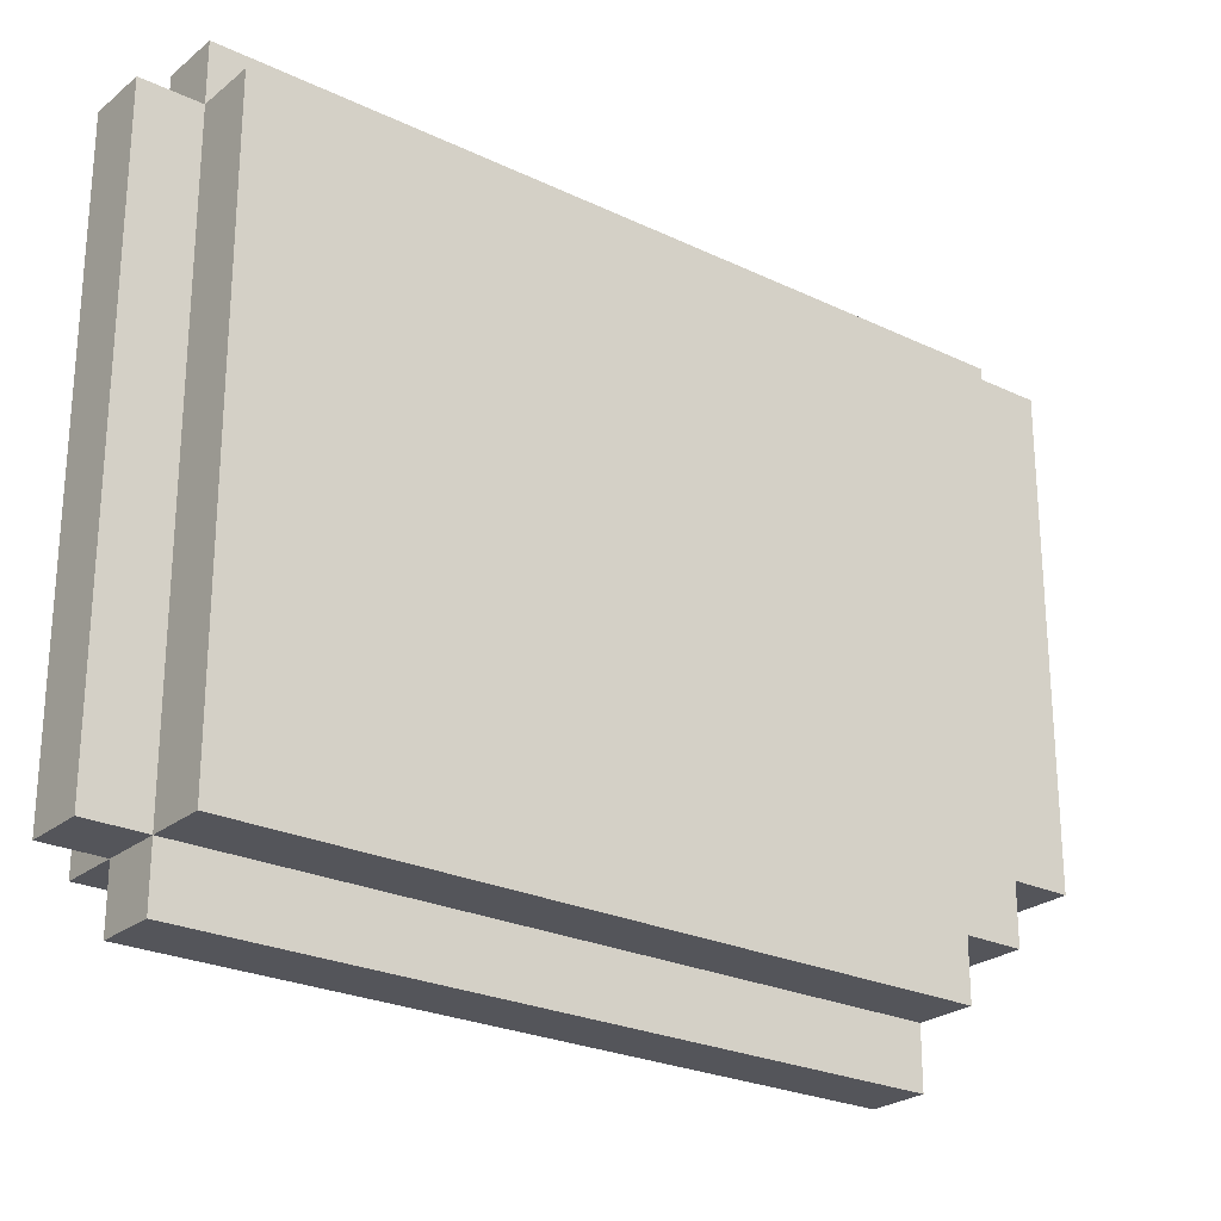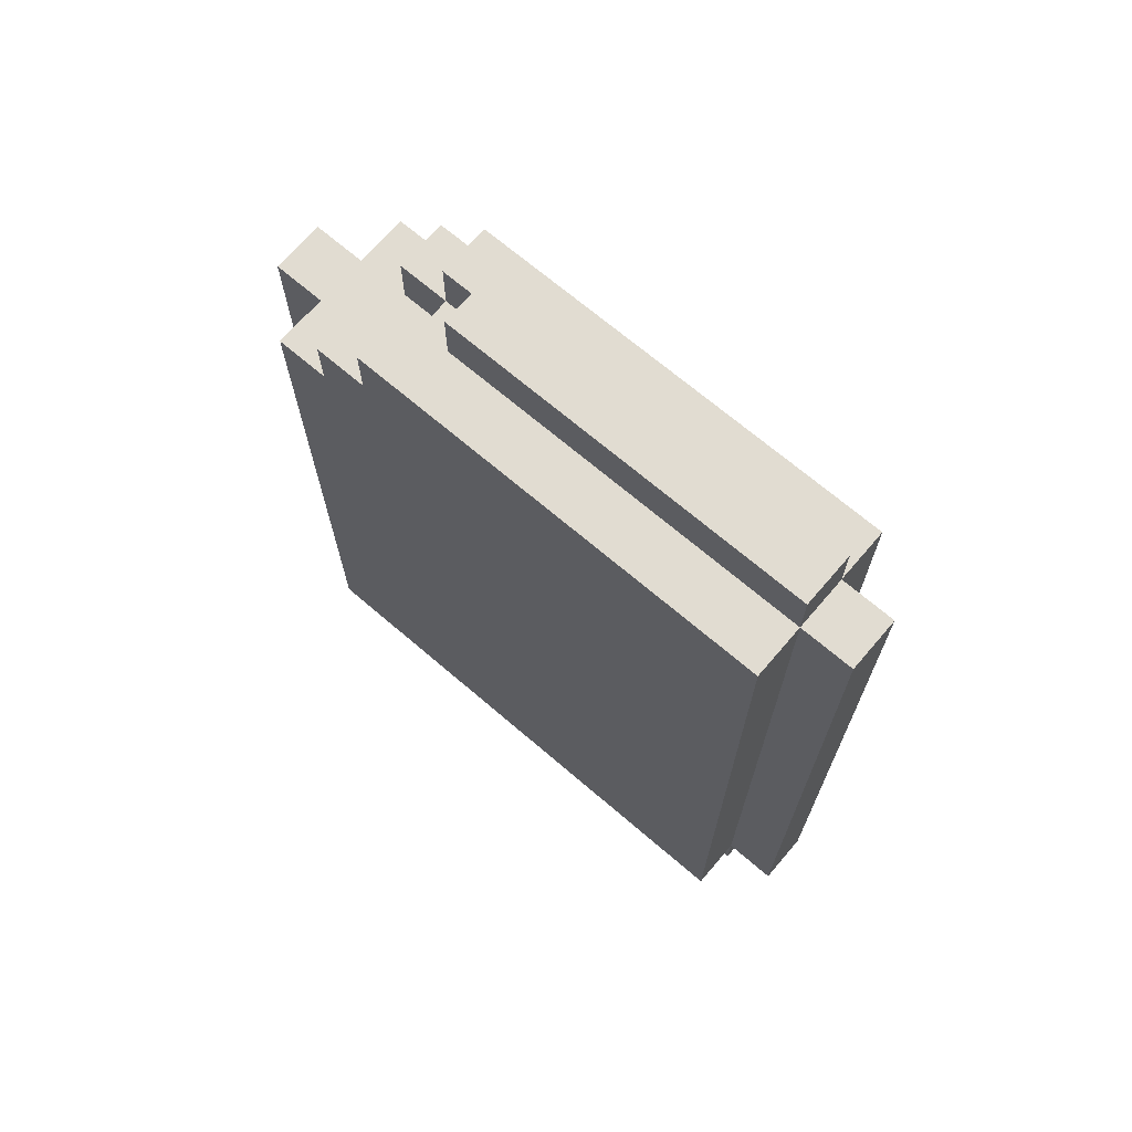
<metadata>
{"format":"obj","ext":"obj","renderer":"f3d","projection":"perspective","resolution":1024,"background":"white","views":[{"elev":-24.9,"azim":52.1,"up":"+Z"},{"elev":69.2,"azim":-49.4,"up":"+Y"}]}
</metadata>
<code>
o seed_tomato
v -11 0.1 2.8
v -11 0.1 2.6
v -11 0.1 2.5
v -11 0.1 2.4
v -11 0.1 2.3
v -11 0.1 2.2
v -11 0.1 2
v -11 0.1 1.8
v -11 0.2 2.7
v -11 0.2 2.6
v -11 0.2 2.5
v -11 0.2 2.4
v -11 0.2 2.3
v -11 0.2 2.2
v -11 0.2 2.1
v -11 0.2 2
v -11 0.2 1.9
v -11 0.3 2.8
v -11 0.3 2.7
v -11 0.3 2.6
v -11 0.3 2.5
v -11 0.3 2.4
v -11 0.3 2.2
v -11 0.3 2.1
v -11 0.3 2
v -11 0.3 1.9
v -11 0.3 1.8
v -11 0.4 2.8
v -11 0.4 2.5
v -11 0.4 2.4
v -11 0.4 2.2
v -11 0.4 2
v -11 0.4 1.8
v -11 0.5 2.8
v -11 0.5 2.5
v -11 0.5 2.3
v -11 0.5 2.2
v -11 0.5 1.8
v -11 0.6 2.6
v -11 0.6 2.5
v -11 0.6 2.3
v -11 0.6 2.2
v -11 0.6 2.1
v -11 0.8 2.6
v -11 0.8 2.5
v -11 0.8 2.3
v -11 0.8 2.2
v -11 0.8 2.1
v -11 0.9 2.5
v -11 0.9 2.4
v -11 0.9 2.3
v -11 0.9 2.2
v -11 1 2.8
v -11 1 2.4
v -11 1 2.3
v -11 1 1.8
v -11 1.1 2.8
v -11 1.1 2.7
v -11 1.1 2.4
v -11 1.1 2.2
v -11 1.1 2.1
v -11 1.1 1.9
v -11 1.1 1.8
v -11 1.2 2.8
v -11 1.2 2.7
v -11 1.2 2.6
v -11 1.2 2.4
v -11 1.2 2.3
v -11 1.2 2.1
v -11 1.2 1.9
v -11 1.2 1.8
v -11 1.3 2.8
v -11 1.3 2.7
v -11 1.3 2.4
v -11 1.3 2.3
v -11 1.3 2.1
v -11 1.3 2
v -11 1.3 1.9
v -11 1.3 1.8
v -11 1.4 2.7
v -11 1.4 2.6
v -11 1.4 2.5
v -11 1.4 2.2
v -11 1.4 2.1
v -11 1.4 2
v -11 1.4 1.9
v -11 1.5 2.8
v -11 1.5 2.5
v -11 1.5 2.2
v -11 1.5 2.1
v -11 1.5 2
v -10.9 0 2.8
v -10.9 0 1.8
v -10.9 0.1 2.9
v -10.9 0.1 2.8
v -10.9 0.1 2.6
v -10.9 0.1 2.5
v -10.9 0.1 2.4
v -10.9 0.1 2.3
v -10.9 0.1 2.2
v -10.9 0.1 2
v -10.9 0.1 1.8
v -10.9 0.1 1.7
v -10.9 0.3 2.8
v -10.9 0.3 1.8
v -10.9 0.4 2.8
v -10.9 0.4 1.8
v -10.9 0.5 2.8
v -10.9 0.5 1.8
v -10.9 1 2.8
v -10.9 1 1.8
v -10.9 1.1 2.8
v -10.9 1.1 1.8
v -10.9 1.2 2.8
v -10.9 1.2 1.8
v -10.9 1.3 2.8
v -10.9 1.3 1.8
v -10.9 1.3 1.7
v -10.9 1.5 2.9
v -10.9 1.5 2.8
v -10.9 1.5 2.5
v -10.9 1.5 2.2
v -10.9 1.5 2.1
v -10.9 1.6 2.8
v -10.9 1.6 2.1
v -10.8 1.1 1.9
v -10.8 1.1 1.8
v -10.8 1.2 1.9
v -10.8 1.2 1.8
v -10.8 1.3 2
v -10.8 1.3 1.9
v -10.8 1.4 2.1
v -10.8 1.4 2
v -10.8 1.4 1.9
v -10.8 1.5 2.1
v -10.8 1.5 2
v -10.9 1.1 1.9
v -10.9 1.1 1.8
v -10.9 1.2 1.9
v -10.9 1.2 1.8
v -10.9 1.3 2
v -10.9 1.3 1.9
v -10.9 1.4 2.1
v -10.9 1.4 2
v -10.9 1.4 1.9
v -10.9 1.5 2.1
v -10.9 1.5 2
v -10.8 0 2.8
v -10.8 0 1.8
v -10.8 0.1 2.9
v -10.8 0.1 2.8
v -10.8 0.1 2.5
v -10.8 0.1 2.3
v -10.8 0.1 2.1
v -10.8 0.1 2
v -10.8 0.1 1.8
v -10.8 0.1 1.7
v -10.8 0.2 2.8
v -10.8 0.3 2.8
v -10.8 0.5 2.8
v -10.8 0.6 2.8
v -10.8 0.6 1.8
v -10.8 0.8 2.8
v -10.8 0.8 1.8
v -10.8 0.9 2.8
v -10.8 0.9 1.8
v -10.8 1 1.8
v -10.8 1.1 2.8
v -10.8 1.1 1.8
v -10.8 1.3 1.8
v -10.8 1.3 1.7
v -10.8 1.4 2.8
v -10.8 1.5 2.9
v -10.8 1.5 2.8
v -10.8 1.5 2.7
v -10.8 1.5 2.5
v -10.8 1.5 2.3
v -10.8 1.5 2.2
v -10.8 1.5 2.1
v -10.8 1.6 2.8
v -10.8 1.6 2.1
v -10.7 0.1 2.8
v -10.7 0.1 2.5
v -10.7 0.1 2.3
v -10.7 0.1 2.1
v -10.7 0.1 2
v -10.7 0.1 1.8
v -10.7 0.2 2.8
v -10.7 0.2 2.7
v -10.7 0.2 2.5
v -10.7 0.2 2.4
v -10.7 0.2 2.3
v -10.7 0.2 2.1
v -10.7 0.2 2
v -10.7 0.2 1.9
v -10.7 0.3 2.8
v -10.7 0.3 2.7
v -10.7 0.3 2.6
v -10.7 0.3 2.4
v -10.7 0.3 2.2
v -10.7 0.3 2
v -10.7 0.3 1.9
v -10.7 0.4 2.7
v -10.7 0.4 2.6
v -10.7 0.4 2.4
v -10.7 0.4 2.3
v -10.7 0.4 2.2
v -10.7 0.4 2.1
v -10.7 0.5 2.8
v -10.7 0.5 2.7
v -10.7 0.5 2.5
v -10.7 0.5 2.4
v -10.7 0.5 2.3
v -10.7 0.6 2.8
v -10.7 0.6 2.6
v -10.7 0.6 2.5
v -10.7 0.6 2.4
v -10.7 0.6 2.2
v -10.7 0.6 2.1
v -10.7 0.6 2
v -10.7 0.6 1.9
v -10.7 0.6 1.8
v -10.7 0.7 2.7
v -10.7 0.7 2.4
v -10.7 0.7 2.2
v -10.7 0.8 2.8
v -10.7 0.8 2.7
v -10.7 0.8 2.6
v -10.7 0.8 2.4
v -10.7 0.8 2.2
v -10.7 0.8 2.1
v -10.7 0.8 2
v -10.7 0.8 1.9
v -10.7 0.8 1.8
v -10.7 0.9 2.8
v -10.7 0.9 2.7
v -10.7 0.9 2.6
v -10.7 0.9 2.5
v -10.7 0.9 2.4
v -10.7 0.9 2.2
v -10.7 0.9 1.9
v -10.7 0.9 1.8
v -10.7 1 2.7
v -10.7 1 2.6
v -10.7 1 2.5
v -10.7 1 2.4
v -10.7 1 2.1
v -10.7 1 2
v -10.7 1 1.9
v -10.7 1 1.8
v -10.7 1.1 2.8
v -10.7 1.1 2.7
v -10.7 1.1 2.6
v -10.7 1.1 2.4
v -10.7 1.1 2.3
v -10.7 1.1 2.2
v -10.7 1.1 2.1
v -10.7 1.1 2
v -10.7 1.1 1.9
v -10.7 1.1 1.8
v -10.7 1.2 2.5
v -10.7 1.2 2.4
v -10.7 1.2 2.1
v -10.7 1.2 2
v -10.7 1.2 1.9
v -10.7 1.3 2.6
v -10.7 1.3 2.5
v -10.7 1.3 2.3
v -10.7 1.3 2.2
v -10.7 1.3 2
v -10.7 1.3 1.9
v -10.7 1.3 1.8
v -10.7 1.4 2.8
v -10.7 1.4 2.7
v -10.7 1.4 2.5
v -10.7 1.4 2.3
v -10.7 1.4 2.2
v -10.7 1.4 2
v -10.7 1.4 1.9
v -10.7 1.5 2.8
v -10.7 1.5 2.7
v -10.7 1.5 2.5
v -10.7 1.5 2.3
v -10.7 1.5 2.2
v -10.7 1.5 2
v -10.9 0.1 2.9
v -10.9 1.5 2.9
v -10.8 0.1 2.9
v -10.8 1.5 2.9
v -11 0.1 2.8
v -11 0.3 2.8
v -11 0.4 2.8
v -11 0.5 2.8
v -11 1 2.8
v -11 1.1 2.8
v -11 1.2 2.8
v -11 1.3 2.8
v -11 1.5 2.8
v -10.9 0 2.8
v -10.9 0.1 2.8
v -10.9 0.3 2.8
v -10.9 0.4 2.8
v -10.9 0.5 2.8
v -10.9 1 2.8
v -10.9 1.1 2.8
v -10.9 1.2 2.8
v -10.9 1.3 2.8
v -10.9 1.5 2.8
v -10.9 1.6 2.8
v -10.8 0 2.8
v -10.8 0.1 2.8
v -10.8 0.2 2.8
v -10.8 0.3 2.8
v -10.8 0.5 2.8
v -10.8 0.6 2.8
v -10.8 0.8 2.8
v -10.8 0.9 2.8
v -10.8 1.1 2.8
v -10.8 1.4 2.8
v -10.8 1.5 2.8
v -10.8 1.6 2.8
v -10.7 0.1 2.8
v -10.7 0.2 2.8
v -10.7 0.3 2.8
v -10.7 0.5 2.8
v -10.7 0.6 2.8
v -10.7 0.8 2.8
v -10.7 0.9 2.8
v -10.7 1.1 2.8
v -10.7 1.4 2.8
v -10.7 1.5 2.8
v -10.9 1.1 1.8
v -10.9 1.2 1.8
v -10.8 1.1 1.8
v -10.8 1.2 1.8
v -10.9 1.4 2.1
v -10.9 1.5 2.1
v -10.9 1.6 2.1
v -10.8 1.4 2.1
v -10.8 1.5 2.1
v -10.8 1.6 2.1
v -11 1.4 2
v -11 1.5 2
v -10.9 1.3 2
v -10.9 1.4 2
v -10.9 1.5 2
v -10.8 1.3 2
v -10.8 1.4 2
v -10.8 1.5 2
v -10.7 1.4 2
v -10.7 1.5 2
v -11 1.3 1.9
v -11 1.4 1.9
v -10.9 1.1 1.9
v -10.9 1.2 1.9
v -10.9 1.3 1.9
v -10.9 1.4 1.9
v -10.8 1.1 1.9
v -10.8 1.2 1.9
v -10.8 1.3 1.9
v -10.8 1.4 1.9
v -10.7 1.3 1.9
v -10.7 1.4 1.9
v -11 0.1 1.8
v -11 0.3 1.8
v -11 0.4 1.8
v -11 0.5 1.8
v -11 1 1.8
v -11 1.1 1.8
v -11 1.2 1.8
v -11 1.3 1.8
v -10.9 0 1.8
v -10.9 0.1 1.8
v -10.9 0.3 1.8
v -10.9 0.4 1.8
v -10.9 0.5 1.8
v -10.9 1 1.8
v -10.9 1.1 1.8
v -10.9 1.2 1.8
v -10.9 1.3 1.8
v -10.8 0 1.8
v -10.8 0.1 1.8
v -10.8 0.6 1.8
v -10.8 0.8 1.8
v -10.8 0.9 1.8
v -10.8 1 1.8
v -10.8 1.1 1.8
v -10.8 1.3 1.8
v -10.7 0.1 1.8
v -10.7 0.6 1.8
v -10.7 0.8 1.8
v -10.7 0.9 1.8
v -10.7 1 1.8
v -10.7 1.1 1.8
v -10.7 1.3 1.8
v -10.9 0.1 1.7
v -10.9 1.3 1.7
v -10.8 0.1 1.7
v -10.8 1.3 1.7
v -10.9 0 2.8
v -10.8 0 2.8
v -10.9 0 1.8
v -10.8 0 1.8
v -10.9 0.1 2.9
v -10.8 0.1 2.9
v -11 0.1 2.8
v -10.9 0.1 2.8
v -10.8 0.1 2.8
v -10.7 0.1 2.8
v -11 0.1 2.6
v -10.9 0.1 2.6
v -11 0.1 2.5
v -10.9 0.1 2.5
v -10.8 0.1 2.5
v -10.7 0.1 2.5
v -11 0.1 2.4
v -10.9 0.1 2.4
v -11 0.1 2.3
v -10.9 0.1 2.3
v -10.8 0.1 2.3
v -10.7 0.1 2.3
v -11 0.1 2.2
v -10.9 0.1 2.2
v -10.8 0.1 2.1
v -10.7 0.1 2.1
v -11 0.1 2
v -10.9 0.1 2
v -10.8 0.1 2
v -10.7 0.1 2
v -11 0.1 1.8
v -10.9 0.1 1.8
v -10.8 0.1 1.8
v -10.7 0.1 1.8
v -10.9 0.1 1.7
v -10.8 0.1 1.7
v -10.9 1.2 1.9
v -10.8 1.2 1.9
v -10.9 1.2 1.8
v -10.8 1.2 1.8
v -10.9 1.1 1.9
v -10.8 1.1 1.9
v -10.9 1.1 1.8
v -10.8 1.1 1.8
v -10.9 1.3 2
v -10.8 1.3 2
v -11 1.3 1.9
v -10.9 1.3 1.9
v -10.8 1.3 1.9
v -10.7 1.3 1.9
v -11 1.3 1.8
v -10.9 1.3 1.8
v -10.8 1.3 1.8
v -10.7 1.3 1.8
v -10.9 1.3 1.7
v -10.8 1.3 1.7
v -10.9 1.4 2.1
v -10.8 1.4 2.1
v -11 1.4 2
v -10.9 1.4 2
v -10.8 1.4 2
v -10.7 1.4 2
v -11 1.4 1.9
v -10.9 1.4 1.9
v -10.8 1.4 1.9
v -10.7 1.4 1.9
v -10.9 1.5 2.9
v -10.8 1.5 2.9
v -11 1.5 2.8
v -10.9 1.5 2.8
v -10.8 1.5 2.8
v -10.7 1.5 2.8
v -10.8 1.5 2.7
v -10.7 1.5 2.7
v -11 1.5 2.5
v -10.9 1.5 2.5
v -10.8 1.5 2.5
v -10.7 1.5 2.5
v -10.8 1.5 2.3
v -10.7 1.5 2.3
v -11 1.5 2.2
v -10.9 1.5 2.2
v -10.8 1.5 2.2
v -10.7 1.5 2.2
v -11 1.5 2.1
v -10.9 1.5 2.1
v -10.8 1.5 2.1
v -11 1.5 2
v -10.9 1.5 2
v -10.8 1.5 2
v -10.7 1.5 2
v -10.9 1.6 2.8
v -10.8 1.6 2.8
v -10.9 1.6 2.1
v -10.8 1.6 2.1
f 9 2 1
f 10 3 2
f 10 2 9
f 11 4 3
f 11 3 10
f 12 5 4
f 12 4 11
f 13 6 5
f 13 5 12
f 14 7 6
f 14 6 13
f 15 7 14
f 16 8 7
f 16 7 15
f 17 8 16
f 18 9 1
f 19 10 9
f 19 9 18
f 20 15 14
f 20 10 19
f 20 11 10
f 20 12 11
f 20 13 12
f 20 14 13
f 21 15 20
f 22 15 21
f 23 15 22
f 24 17 16
f 24 15 23
f 24 16 15
f 25 17 24
f 26 8 17
f 26 17 25
f 27 8 26
f 28 19 18
f 28 20 19
f 28 21 20
f 29 22 21
f 29 21 28
f 30 23 22
f 30 22 29
f 31 25 24
f 31 23 30
f 31 24 23
f 32 27 26
f 32 25 31
f 32 26 25
f 33 27 32
f 34 30 29
f 34 29 28
f 34 33 32
f 34 32 31
f 34 31 30
f 35 33 34
f 36 33 35
f 37 33 36
f 38 33 37
f 39 35 34
f 40 36 35
f 40 35 39
f 41 37 36
f 41 36 40
f 42 38 37
f 42 37 41
f 43 38 42
f 44 39 34
f 44 40 39
f 44 41 40
f 44 42 41
f 45 42 44
f 46 42 45
f 47 43 42
f 47 42 46
f 48 38 43
f 48 43 47
f 49 46 45
f 49 45 44
f 50 46 49
f 51 47 46
f 51 46 50
f 52 48 47
f 52 47 51
f 53 50 49
f 53 44 34
f 53 49 44
f 54 51 50
f 54 50 53
f 55 52 51
f 55 51 54
f 56 48 52
f 56 52 55
f 56 38 48
f 57 55 54
f 57 54 53
f 57 56 55
f 58 56 57
f 59 56 58
f 60 56 59
f 61 56 60
f 62 56 61
f 63 56 62
f 64 58 57
f 65 59 58
f 65 58 64
f 66 59 65
f 67 60 59
f 67 59 66
f 68 60 67
f 69 61 60
f 69 62 61
f 70 63 62
f 70 62 69
f 71 63 70
f 72 66 65
f 72 65 64
f 73 66 72
f 74 68 67
f 74 67 66
f 75 60 68
f 75 68 74
f 76 69 60
f 76 70 69
f 77 70 76
f 78 71 70
f 78 70 77
f 79 71 78
f 80 66 73
f 80 73 72
f 81 74 66
f 81 66 80
f 81 75 74
f 82 75 81
f 83 60 75
f 83 75 82
f 83 76 60
f 84 77 76
f 84 76 83
f 85 78 77
f 85 77 84
f 86 78 85
f 87 80 72
f 87 82 81
f 87 81 80
f 88 83 82
f 88 82 87
f 89 84 83
f 89 83 88
f 90 85 84
f 90 84 89
f 91 85 90
f 95 93 92
f 96 93 95
f 97 93 96
f 98 93 97
f 99 93 98
f 100 93 99
f 101 93 100
f 102 93 101
f 104 95 94
f 105 103 102
f 106 104 94
f 107 103 105
f 108 106 94
f 109 103 107
f 110 108 94
f 111 103 109
f 112 110 94
f 113 103 111
f 114 112 94
f 115 103 113
f 116 114 94
f 117 103 115
f 118 103 117
f 119 116 94
f 120 116 119
f 124 123 122
f 124 122 121
f 124 121 120
f 125 123 124
f 128 127 126
f 129 127 128
f 133 131 130
f 134 131 133
f 135 133 132
f 136 133 135
f 137 138 139
f 139 138 140
f 141 142 144
f 144 142 145
f 143 144 146
f 146 144 147
f 148 149 151
f 151 149 152
f 152 149 153
f 153 149 154
f 154 149 155
f 155 149 156
f 150 151 158
f 150 158 159
f 150 159 160
f 150 160 161
f 156 157 162
f 150 161 163
f 162 157 164
f 150 163 165
f 164 157 166
f 166 157 167
f 150 165 168
f 167 157 169
f 169 157 170
f 170 157 171
f 150 168 172
f 150 172 173
f 173 172 174
f 178 179 180
f 177 178 180
f 176 177 180
f 175 176 180
f 174 175 180
f 180 179 181
f 182 183 188
f 188 183 189
f 183 184 190
f 189 183 190
f 190 184 191
f 184 185 192
f 191 184 192
f 185 186 193
f 192 185 193
f 186 187 194
f 193 186 194
f 194 187 195
f 188 189 196
f 190 191 197
f 196 189 197
f 189 190 197
f 197 191 198
f 192 193 199
f 198 191 199
f 191 192 199
f 194 195 199
f 193 194 199
f 199 195 200
f 200 195 201
f 195 187 202
f 201 195 202
f 197 198 203
f 196 197 203
f 198 199 204
f 203 198 204
f 199 200 205
f 204 199 205
f 205 200 206
f 200 201 207
f 206 200 207
f 207 201 208
f 196 203 209
f 203 204 210
f 209 203 210
f 204 205 211
f 205 206 212
f 211 205 212
f 206 207 213
f 212 206 213
f 207 208 213
f 209 210 214
f 204 211 215
f 214 210 215
f 210 204 215
f 211 212 216
f 215 211 216
f 212 213 217
f 216 212 217
f 213 208 218
f 217 213 218
f 208 201 219
f 218 208 219
f 201 202 220
f 219 201 220
f 202 187 221
f 220 202 221
f 221 187 222
f 215 216 223
f 214 215 223
f 216 217 223
f 217 218 224
f 223 217 224
f 219 220 225
f 224 218 225
f 218 219 225
f 220 221 225
f 214 223 226
f 223 224 227
f 226 223 227
f 227 224 228
f 224 225 229
f 228 224 229
f 225 221 230
f 229 225 230
f 230 221 231
f 231 221 232
f 221 222 233
f 232 221 233
f 233 222 234
f 226 227 235
f 227 228 236
f 235 227 236
f 228 229 237
f 236 228 237
f 229 230 237
f 237 230 238
f 238 230 239
f 230 231 240
f 239 230 240
f 233 234 241
f 232 233 241
f 241 234 242
f 235 236 243
f 236 237 243
f 237 238 244
f 243 237 244
f 238 239 245
f 244 238 245
f 239 240 246
f 245 239 246
f 231 232 247
f 246 240 247
f 240 231 247
f 232 241 248
f 247 232 248
f 241 242 249
f 248 241 249
f 249 242 250
f 245 246 251
f 246 247 251
f 243 244 251
f 244 245 251
f 235 243 251
f 247 248 251
f 251 248 252
f 252 248 253
f 253 248 254
f 254 248 255
f 255 248 256
f 256 248 257
f 248 249 258
f 257 248 258
f 249 250 259
f 258 249 259
f 259 250 260
f 253 254 261
f 254 255 262
f 261 254 262
f 257 258 263
f 256 257 263
f 258 259 264
f 263 258 264
f 259 260 265
f 264 259 265
f 252 253 266
f 253 261 266
f 261 262 267
f 266 261 267
f 262 255 268
f 267 262 268
f 255 256 268
f 263 264 269
f 268 256 269
f 256 263 269
f 264 265 270
f 269 264 270
f 265 260 271
f 270 265 271
f 271 260 272
f 251 252 273
f 266 267 274
f 273 252 274
f 252 266 274
f 270 271 275
f 274 267 275
f 269 270 275
f 267 268 275
f 268 269 275
f 275 271 276
f 276 271 277
f 277 271 278
f 278 271 279
f 273 274 280
f 274 275 281
f 280 274 281
f 275 276 282
f 281 275 282
f 276 277 283
f 282 276 283
f 277 278 284
f 283 277 284
f 284 278 285
f 288 287 286
f 289 287 288
f 300 291 290
f 301 292 291
f 301 291 300
f 302 293 292
f 302 292 301
f 303 294 293
f 303 293 302
f 304 295 294
f 304 294 303
f 305 296 295
f 305 295 304
f 306 297 296
f 306 296 305
f 307 298 297
f 307 297 306
f 308 298 307
f 310 300 299
f 311 300 310
f 320 309 308
f 321 309 320
f 322 312 311
f 323 313 312
f 323 312 322
f 324 314 313
f 324 313 323
f 325 315 314
f 325 314 324
f 326 316 315
f 326 315 325
f 327 317 316
f 327 316 326
f 328 318 317
f 328 317 327
f 329 319 318
f 329 318 328
f 330 320 319
f 330 319 329
f 331 320 330
f 334 333 332
f 335 333 334
f 336 337 339
f 337 338 340
f 339 337 340
f 340 338 341
f 342 343 345
f 345 343 346
f 344 345 347
f 347 345 348
f 348 349 350
f 350 349 351
f 352 353 356
f 356 353 357
f 354 355 358
f 358 355 359
f 360 361 362
f 362 361 363
f 364 365 373
f 365 366 374
f 373 365 374
f 366 367 375
f 374 366 375
f 367 368 376
f 375 367 376
f 368 369 377
f 376 368 377
f 369 370 378
f 377 369 378
f 370 371 379
f 378 370 379
f 379 371 380
f 372 373 381
f 381 373 382
f 382 383 389
f 383 384 390
f 389 383 390
f 384 385 391
f 390 384 391
f 385 386 392
f 391 385 392
f 386 387 393
f 392 386 393
f 387 388 394
f 393 387 394
f 394 388 395
f 396 397 398
f 398 397 399
f 402 401 400
f 403 401 402
f 407 405 404
f 408 405 407
f 410 407 406
f 411 407 410
f 412 411 410
f 413 411 412
f 414 409 408
f 415 409 414
f 416 413 412
f 417 413 416
f 418 417 416
f 419 417 418
f 420 415 414
f 421 415 420
f 422 419 418
f 423 419 422
f 424 421 420
f 425 421 424
f 426 423 422
f 427 423 426
f 428 425 424
f 429 425 428
f 430 427 426
f 431 427 430
f 432 429 428
f 433 429 432
f 434 432 431
f 435 432 434
f 438 437 436
f 439 437 438
f 440 441 442
f 442 441 443
f 444 445 447
f 447 445 448
f 446 447 450
f 447 448 451
f 450 447 451
f 448 449 452
f 451 448 452
f 452 449 453
f 451 452 454
f 454 452 455
f 456 457 459
f 459 457 460
f 458 459 462
f 462 459 463
f 460 461 464
f 464 461 465
f 466 467 469
f 469 467 470
f 470 471 472
f 472 471 473
f 468 469 474
f 474 469 475
f 472 473 476
f 476 473 477
f 476 477 478
f 478 477 479
f 474 475 480
f 480 475 481
f 478 479 482
f 482 479 483
f 480 481 484
f 484 481 485
f 482 483 486
f 484 485 487
f 487 485 488
f 486 483 489
f 489 483 490
f 491 492 493
f 493 492 494

</code>
